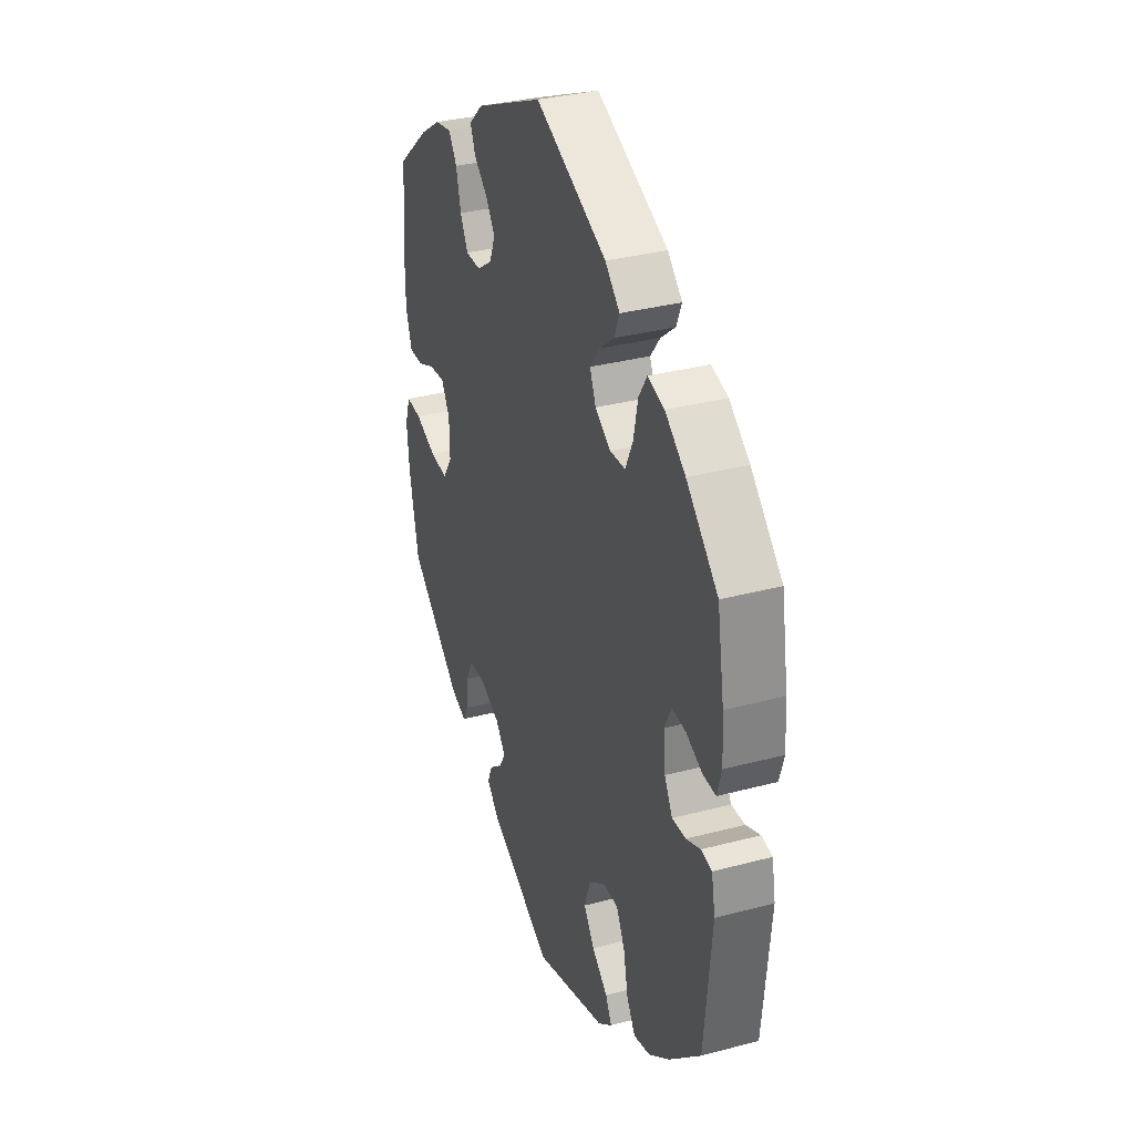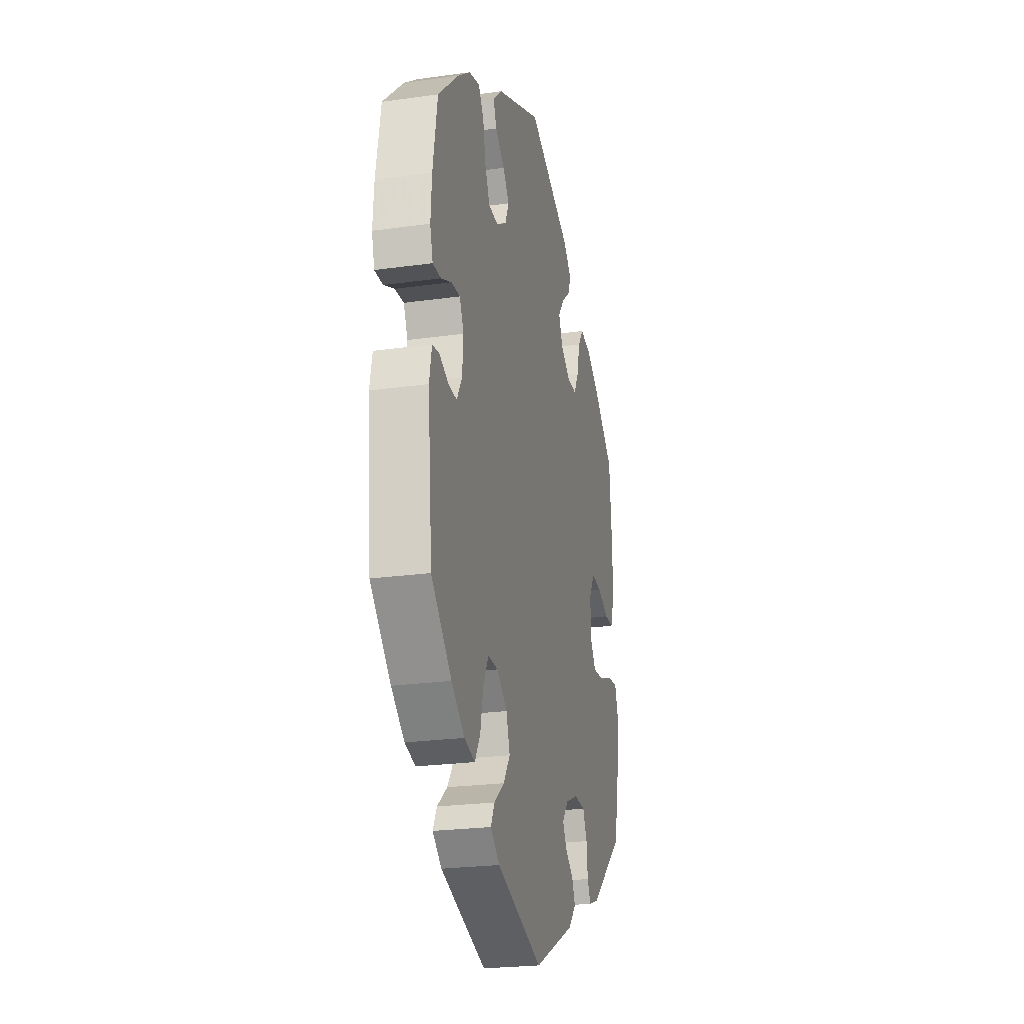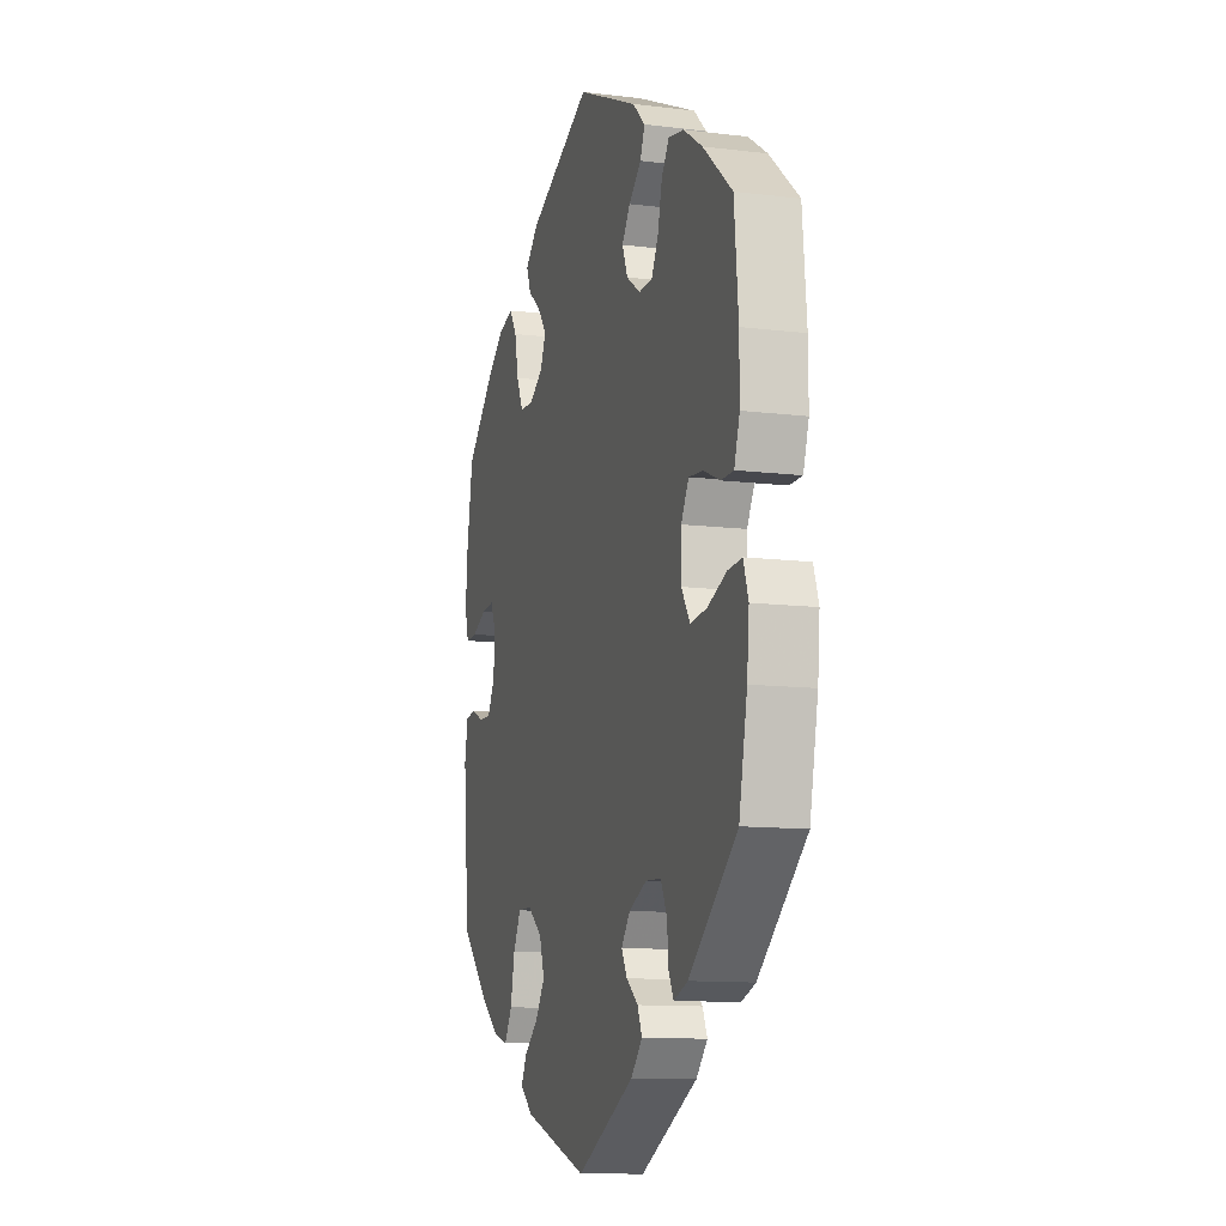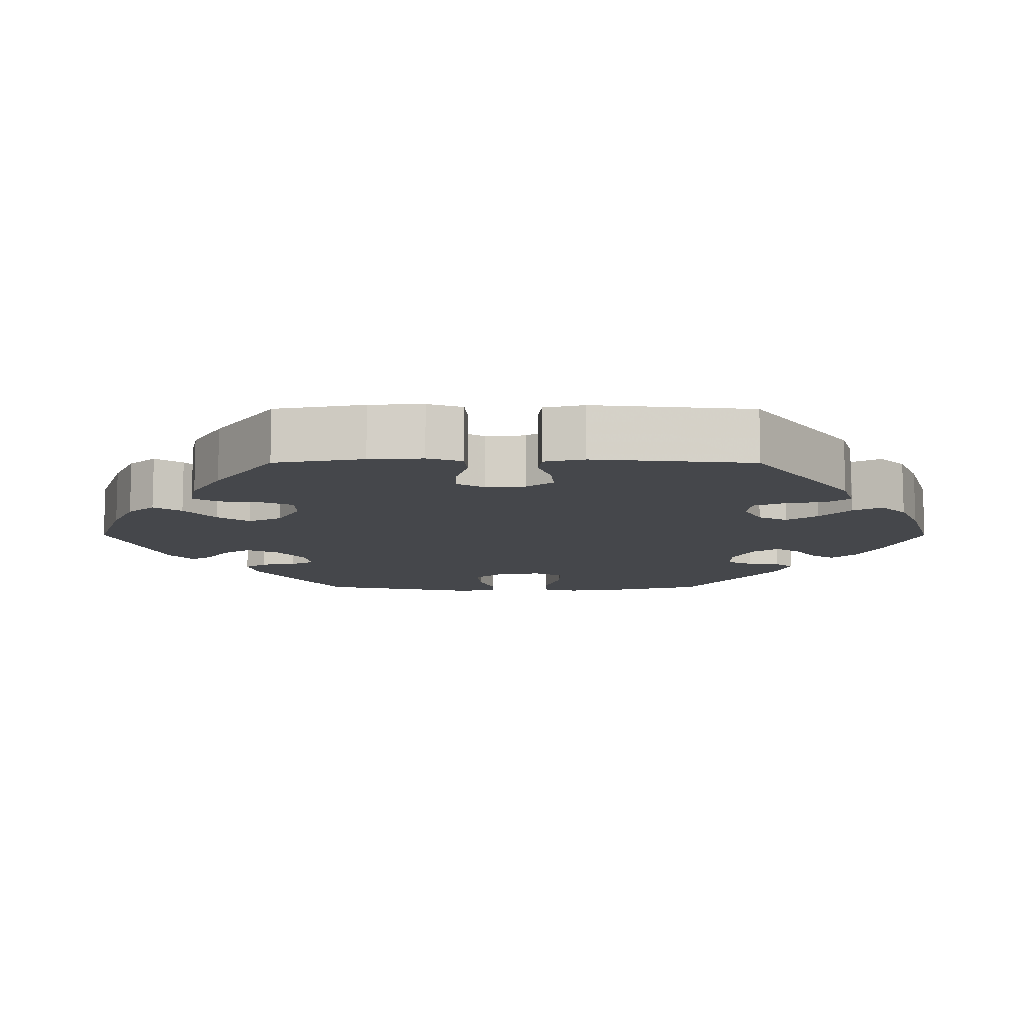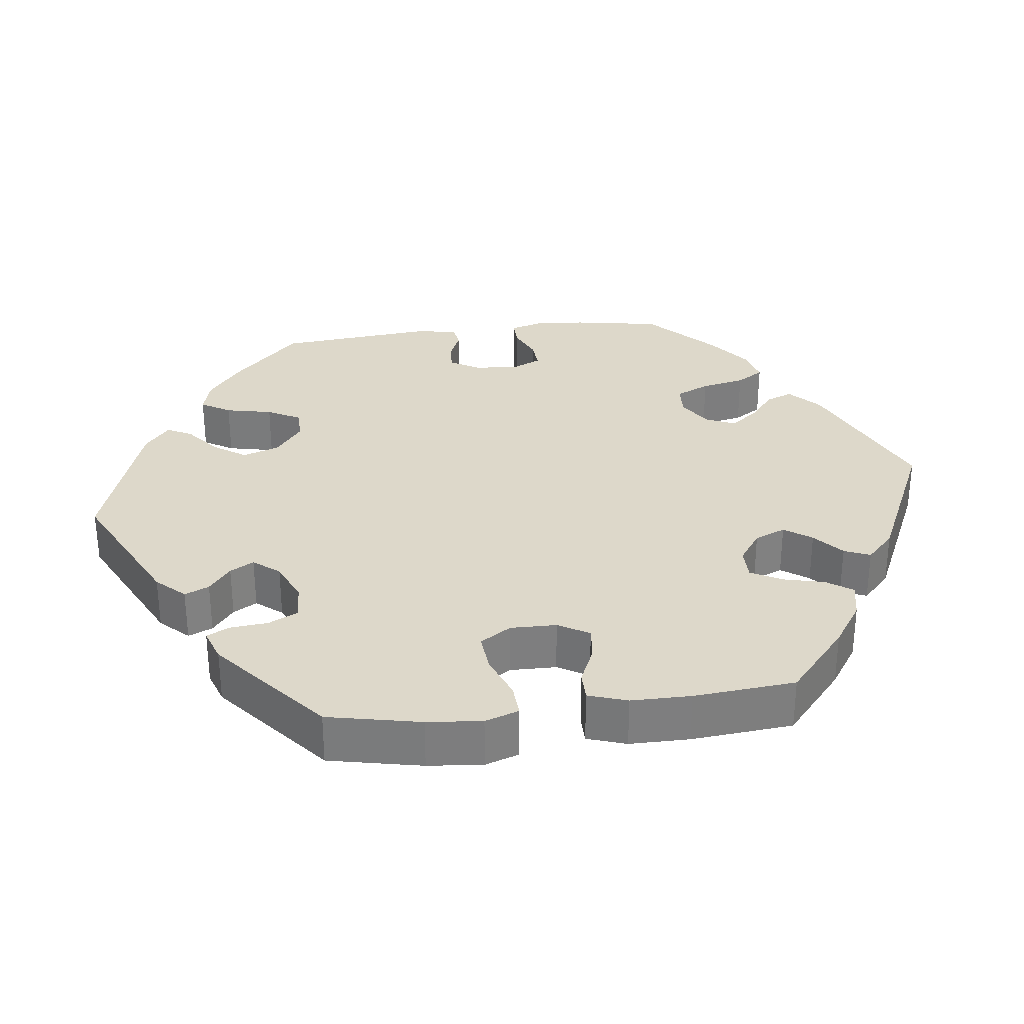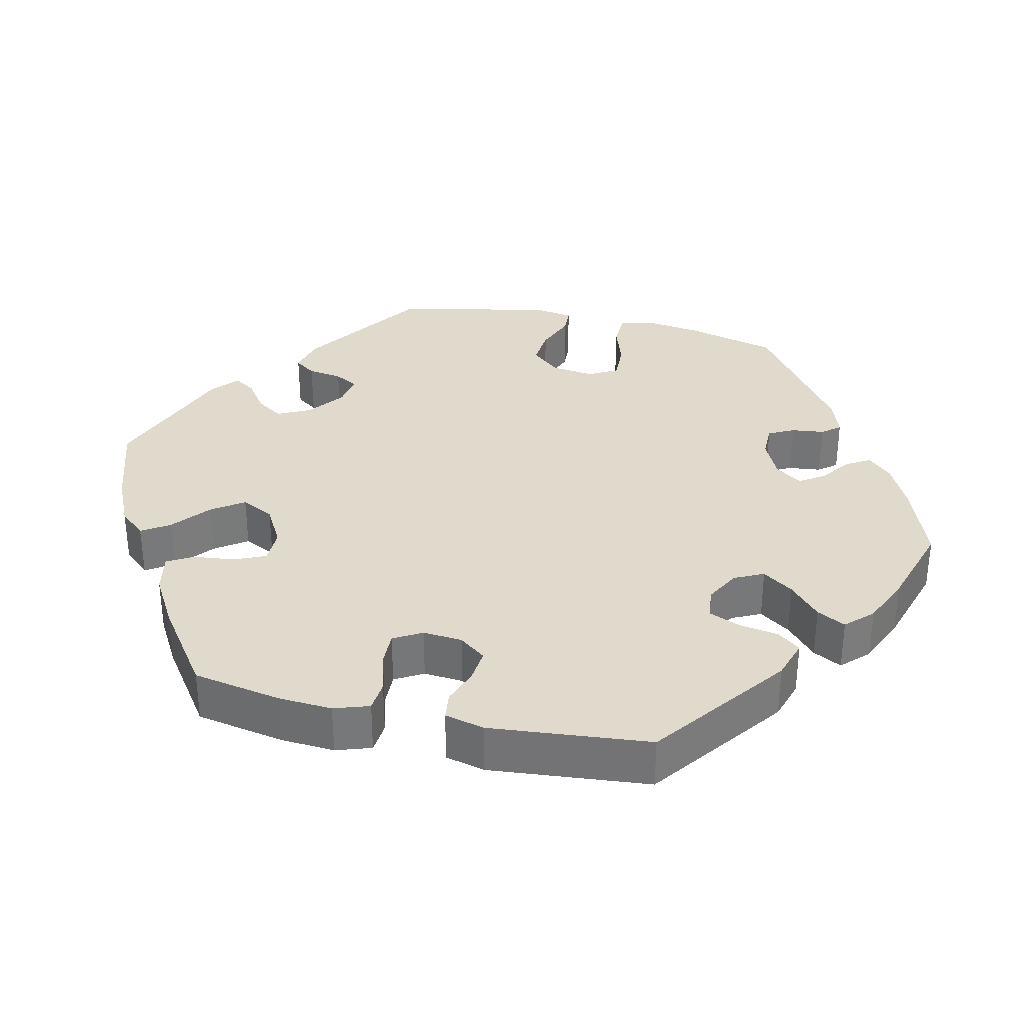
<metadata>
{"format":"obj","ext":"obj","renderer":"f3d","projection":"perspective","resolution":1024,"background":"white","views":[{"elev":33.8,"azim":70.2,"up":"+Z"},{"elev":-23.9,"azim":103.1,"up":"+Z"},{"elev":-11.7,"azim":-106.4,"up":"+Z"},{"elev":-10.4,"azim":-30.1,"up":"+Y"},{"elev":31.0,"azim":-97.0,"up":"+Y"},{"elev":33.0,"azim":-16.9,"up":"+Y"}]}
</metadata>
<code>
v 0.239 0.07 0.45
v 0.335 0.07 0.456
v 0.558 0.07 -0.089
v 0.309 0.07 -0.421
v -0.227 0.07 -0.487
v -0.55 0.07 0.169
v -0.228 0.07 0.453
v 0.558 0.07 0.188
v 0 0.07 -0.62
v 0.433 0.07 -0.048
v 0.224 0.07 -0.31
v -0.16 0.07 0.38
v -0.38 0.07 -0.441
v -0.291 0.07 0.349
v 0 0.07 0.62
v 0.237 0.07 -0.481
v 0.409 0.07 -0.006
v -0.555 0.07 -0.058
v -0.393 0.07 -0.09
v 0.27 0.07 -0.309
v -0.509 0.07 -0.061
v 0.537 0.07 -0.31
v 0.444 0.07 0.398
v -0.202 0.07 0.528
v -0.155 0.07 -0.39
v -0.334 0.07 -0.457
v 0.254 0.07 0.487
v 0.547 0.07 -0.033
v -0.537 0.07 -0.31
v -0.212 0.07 -0.453
v -0.174 0.07 -0.423
v 0.213 0.07 -0.55
v 0.55 0.07 0.071
v 0.563 0.07 0.116
v 0.196 0.07 0.415
v -0.33 0.07 0.442
v -0.178 0.07 0.337
v -0.537 0.07 0.31
v -0.571 0.07 -0.105
v -0.313 0.07 -0.373
v 0.512 0.07 0.072
v -0.391 0.07 0.06
v -0.447 0.07 -0.085
v -0.438 0.07 0.055
v -0.564 0.07 -0.181
v 0.383 0.07 -0.449
v -0.305 0.07 0.406
v -0.268 0.07 0.306
v -0.442 0.07 0.391
v -0.184 0.07 -0.354
v 0.537 0.07 0.31
v 0.404 0.07 0.055
v 0.176 0.07 -0.347
v -0.491 0.07 0.032
v 0.159 0.07 -0.398
v 0.334 0.07 -0.462
v 0.423 0.07 0.096
v 0.211 0.07 0.527
v 0.464 0.07 0.093
v -0.19 0.07 -0.526
v 0.295 0.07 -0.356
v -0.243 0.07 0.489
v 0.255 0.07 -0.516
v -0.38 0.07 0.432
v 0.384 0.07 0.443
v -0.293 0.07 -0.332
v 0.19 0.07 -0.443
v 0.185 0.07 0.336
v -0.318 0.07 -0.426
v 0.167 0.07 0.377
v 0.276 0.07 0.31
v -0.187 0.07 0.418
v -0.55 0.07 0.086
v 0.515 0.07 -0.028
v -0.366 0.07 0.017
v 0.473 0.07 -0.046
v -0.242 0.07 -0.329
v -0.365 0.07 -0.047
v 0.231 0.07 0.307
v 0.298 0.07 0.357
v 0.443 0.07 -0.402
v 0.311 0.07 0.418
v -0.223 0.07 0.306
v -0.532 0.07 0.032
v 0.239 -0 0.45
v 0.335 -0 0.456
v 0.558 -0 -0.089
v 0.309 -0 -0.421
v -0.227 -0 -0.487
v -0.55 -0 0.169
v -0.228 -0 0.453
v 0.558 -0 0.188
v 0 -0 -0.62
v 0.433 -0 -0.048
v 0.224 -0 -0.31
v -0.16 -0 0.38
v -0.38 -0 -0.441
v -0.291 -0 0.349
v 0 -0 0.62
v 0.237 -0 -0.481
v 0.409 -0 -0.006
v -0.555 -0 -0.058
v -0.393 -0 -0.09
v 0.27 -0 -0.309
v -0.509 -0 -0.061
v 0.537 -0 -0.31
v 0.444 -0 0.398
v -0.202 -0 0.528
v -0.155 -0 -0.39
v -0.334 -0 -0.457
v 0.254 -0 0.487
v 0.547 -0 -0.033
v -0.537 -0 -0.31
v -0.212 -0 -0.453
v -0.174 -0 -0.423
v 0.213 -0 -0.55
v 0.55 -0 0.071
v 0.563 -0 0.116
v 0.196 -0 0.415
v -0.33 -0 0.442
v -0.178 -0 0.337
v -0.537 -0 0.31
v -0.571 -0 -0.105
v -0.313 -0 -0.373
v 0.512 -0 0.072
v -0.391 -0 0.06
v -0.447 -0 -0.085
v -0.438 -0 0.055
v -0.564 -0 -0.181
v 0.383 -0 -0.449
v -0.305 -0 0.406
v -0.268 -0 0.306
v -0.442 -0 0.391
v -0.184 -0 -0.354
v 0.537 -0 0.31
v 0.404 -0 0.055
v 0.176 -0 -0.347
v -0.491 -0 0.032
v 0.159 -0 -0.398
v 0.334 -0 -0.462
v 0.423 -0 0.096
v 0.211 -0 0.527
v 0.464 -0 0.093
v -0.19 -0 -0.526
v 0.295 -0 -0.356
v -0.243 -0 0.489
v 0.255 -0 -0.516
v -0.38 -0 0.432
v 0.384 -0 0.443
v -0.293 -0 -0.332
v 0.19 -0 -0.443
v 0.185 -0 0.336
v -0.318 -0 -0.426
v 0.167 -0 0.377
v 0.276 -0 0.31
v -0.187 -0 0.418
v -0.55 -0 0.086
v 0.515 -0 -0.028
v -0.366 -0 0.017
v 0.473 -0 -0.046
v -0.242 -0 -0.329
v -0.365 -0 -0.047
v 0.231 -0 0.307
v 0.298 -0 0.357
v 0.443 -0 -0.402
v 0.311 -0 0.418
v -0.223 -0 0.306
v -0.532 -0 0.032
f 44 54 84 73
f 42 44 73 6
f 39 18 21 43
f 39 43 19
f 45 39 19
f 29 45 19
f 13 29 19
f 40 69 26 13
f 66 40 13 19
f 77 66 19 78
f 60 5 30 31
f 60 31 25
f 9 60 25
f 32 9 25
f 67 16 63 32
f 55 67 32 25
f 53 55 25 50
f 46 56 4 61
f 46 61 20
f 81 46 20
f 22 81 20
f 3 22 20
f 76 74 28 3
f 10 76 3 20
f 17 10 20 11
f 34 33 41 59
f 34 59 57
f 8 34 57
f 51 8 57
f 23 51 57
f 65 23 57 52
f 80 82 2 65
f 71 80 65 52
f 58 27 1 35
f 58 35 70
f 15 58 70
f 24 15 70 68
f 72 7 62 24
f 12 72 24 68
f 64 36 47 14
f 64 14 48
f 49 64 48
f 42 6 38 49
f 50 77 78 75
f 11 53 50 75
f 79 71 52 17
f 37 12 68 79
f 83 37 79 17
f 48 83 17 11
f 11 75 42
f 49 48 11 42
f 157 168 138 128
f 90 157 128 126
f 127 105 102 123
f 103 127 123
f 103 123 129
f 103 129 113
f 103 113 97
f 97 110 153 124
f 103 97 124 150
f 162 103 150 161
f 115 114 89 144
f 109 115 144
f 109 144 93
f 109 93 116
f 116 147 100 151
f 109 116 151 139
f 134 109 139 137
f 145 88 140 130
f 104 145 130
f 104 130 165
f 104 165 106
f 104 106 87
f 87 112 158 160
f 104 87 160 94
f 95 104 94 101
f 143 125 117 118
f 141 143 118
f 141 118 92
f 141 92 135
f 141 135 107
f 136 141 107 149
f 149 86 166 164
f 136 149 164 155
f 119 85 111 142
f 154 119 142
f 154 142 99
f 152 154 99 108
f 108 146 91 156
f 152 108 156 96
f 98 131 120 148
f 132 98 148
f 132 148 133
f 133 122 90 126
f 159 162 161 134
f 159 134 137 95
f 101 136 155 163
f 163 152 96 121
f 101 163 121 167
f 95 101 167 132
f 126 159 95
f 126 95 132 133
f 49 133 148 64
f 64 148 120 36
f 36 120 131 47
f 47 131 98 14
f 14 98 132 48
f 48 132 167 83
f 83 167 121 37
f 37 121 96 12
f 12 96 156 72
f 72 156 91 7
f 7 91 146 62
f 62 146 108 24
f 24 108 99 15
f 15 99 142 58
f 58 142 111 27
f 27 111 85 1
f 1 85 119 35
f 35 119 154 70
f 70 154 152 68
f 68 152 163 79
f 79 163 155 71
f 71 155 164 80
f 80 164 166 82
f 82 166 86 2
f 2 86 149 65
f 65 149 107 23
f 23 107 135 51
f 51 135 92 8
f 8 92 118 34
f 34 118 117 33
f 33 117 125 41
f 41 125 143 59
f 59 143 141 57
f 57 141 136 52
f 52 136 101 17
f 17 101 94 10
f 10 94 160 76
f 76 160 158 74
f 74 158 112 28
f 28 112 87 3
f 3 87 106 22
f 22 106 165 81
f 81 165 130 46
f 46 130 140 56
f 56 140 88 4
f 4 88 145 61
f 61 145 104 20
f 20 104 95 11
f 11 95 137 53
f 53 137 139 55
f 55 139 151 67
f 67 151 100 16
f 16 100 147 63
f 63 147 116 32
f 32 116 93 9
f 9 93 144 60
f 60 144 89 5
f 5 89 114 30
f 30 114 115 31
f 31 115 109 25
f 25 109 134 50
f 50 134 161 77
f 77 161 150 66
f 66 150 124 40
f 40 124 153 69
f 69 153 110 26
f 26 110 97 13
f 13 97 113 29
f 29 113 129 45
f 45 129 123 39
f 39 123 102 18
f 18 102 105 21
f 21 105 127 43
f 43 127 103 19
f 19 103 162 78
f 78 162 159 75
f 75 159 126 42
f 42 126 128 44
f 44 128 138 54
f 54 138 168 84
f 84 168 157 73
f 73 157 90 6
f 6 90 122 38
f 38 122 133 49

</code>
